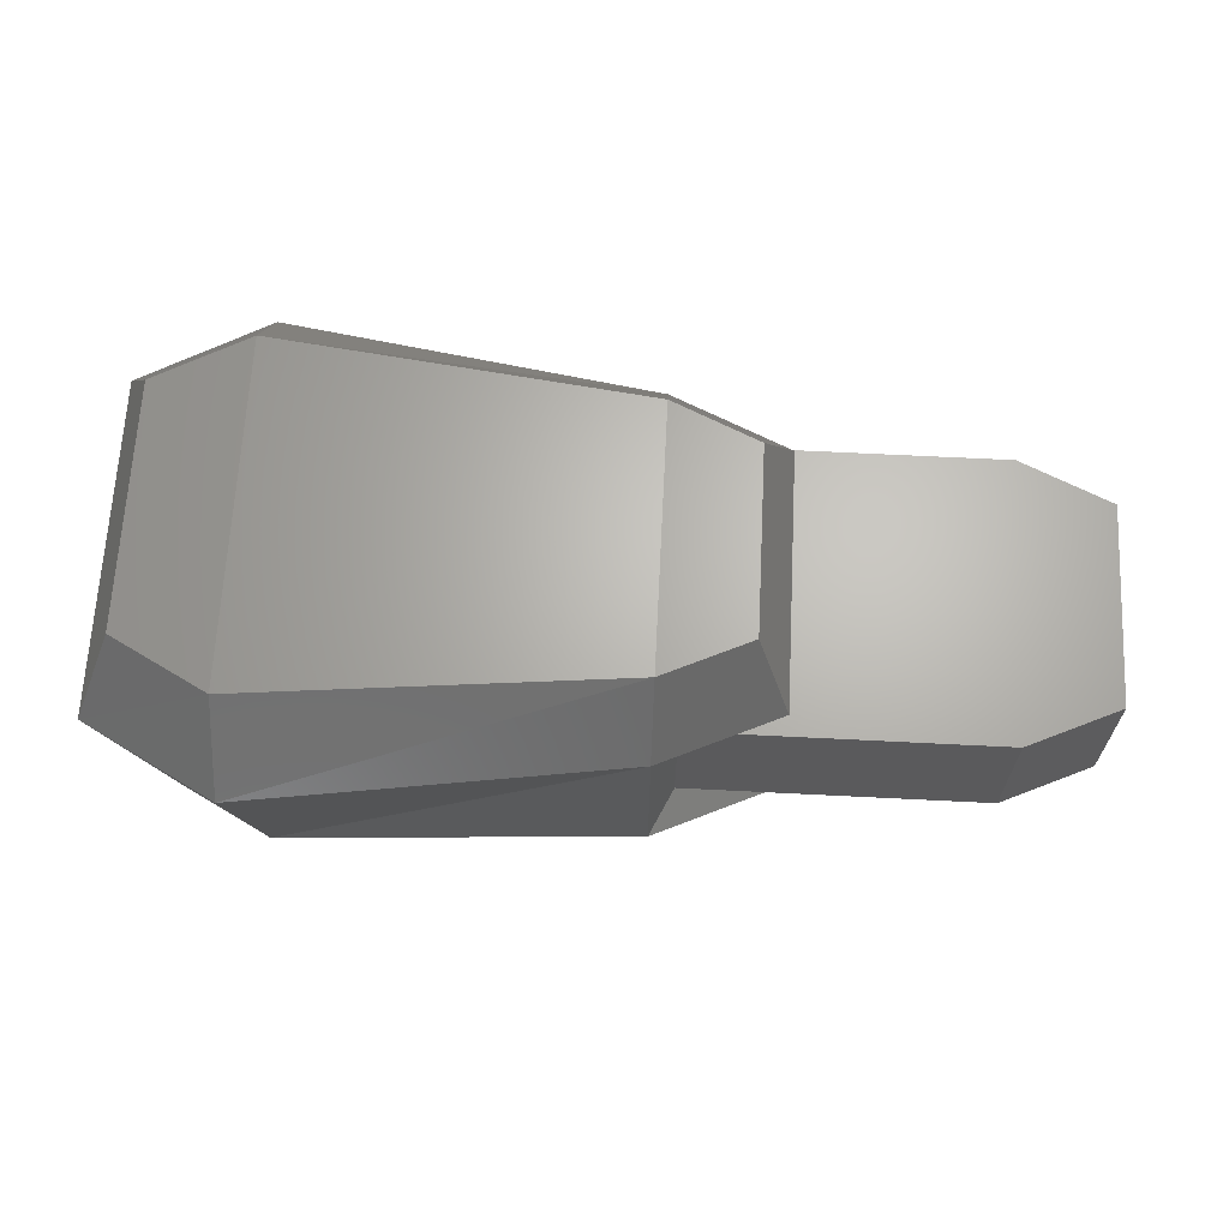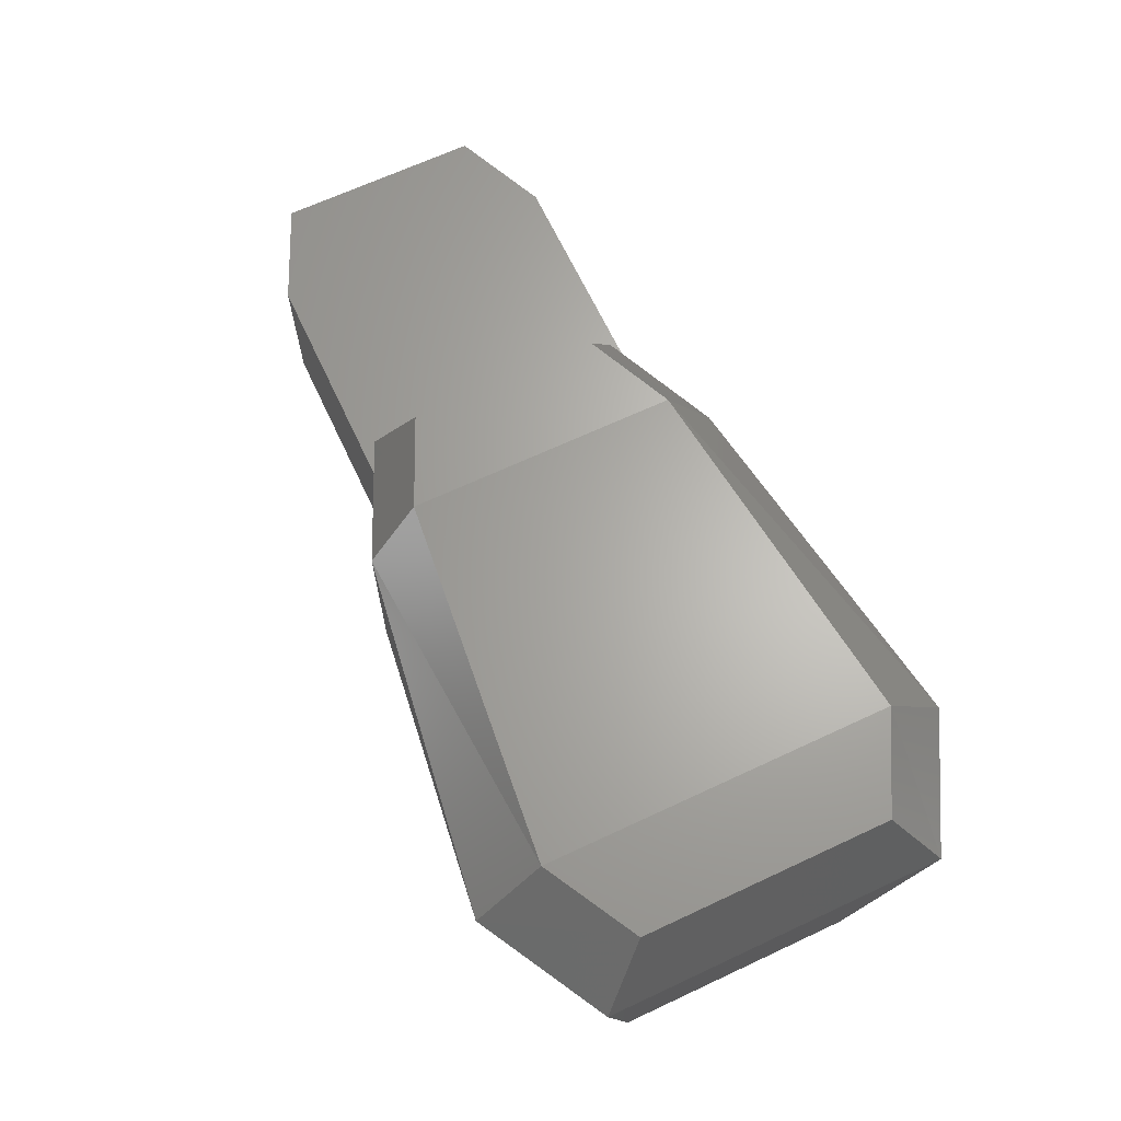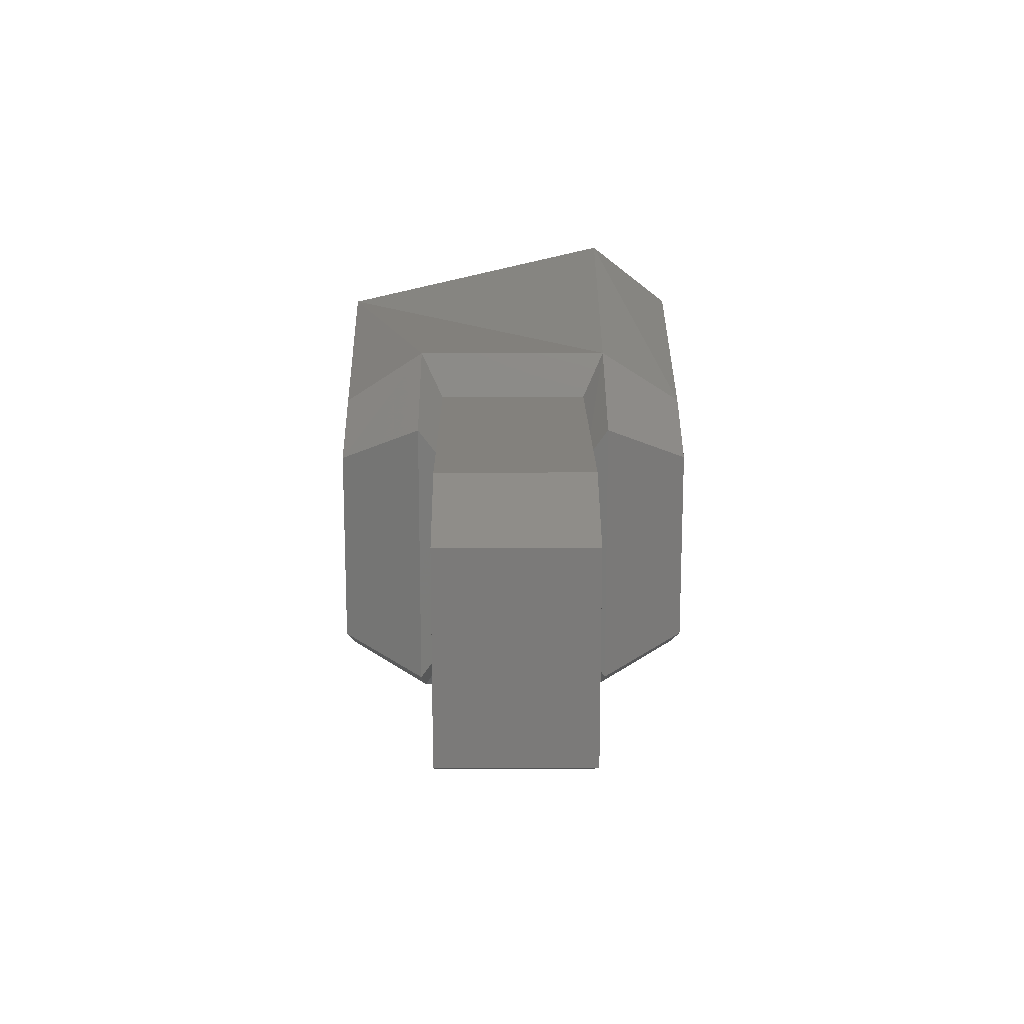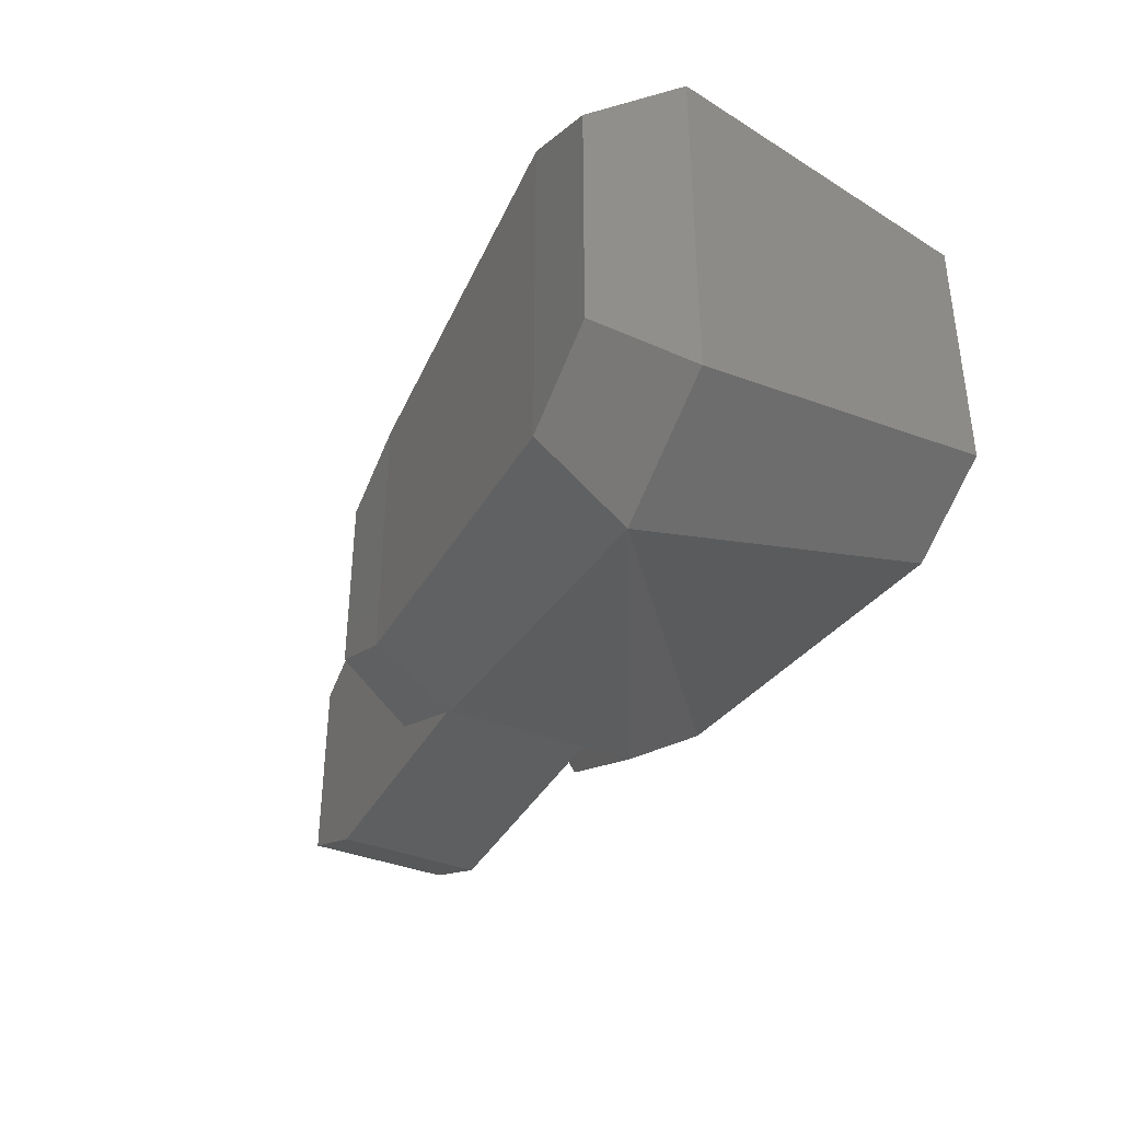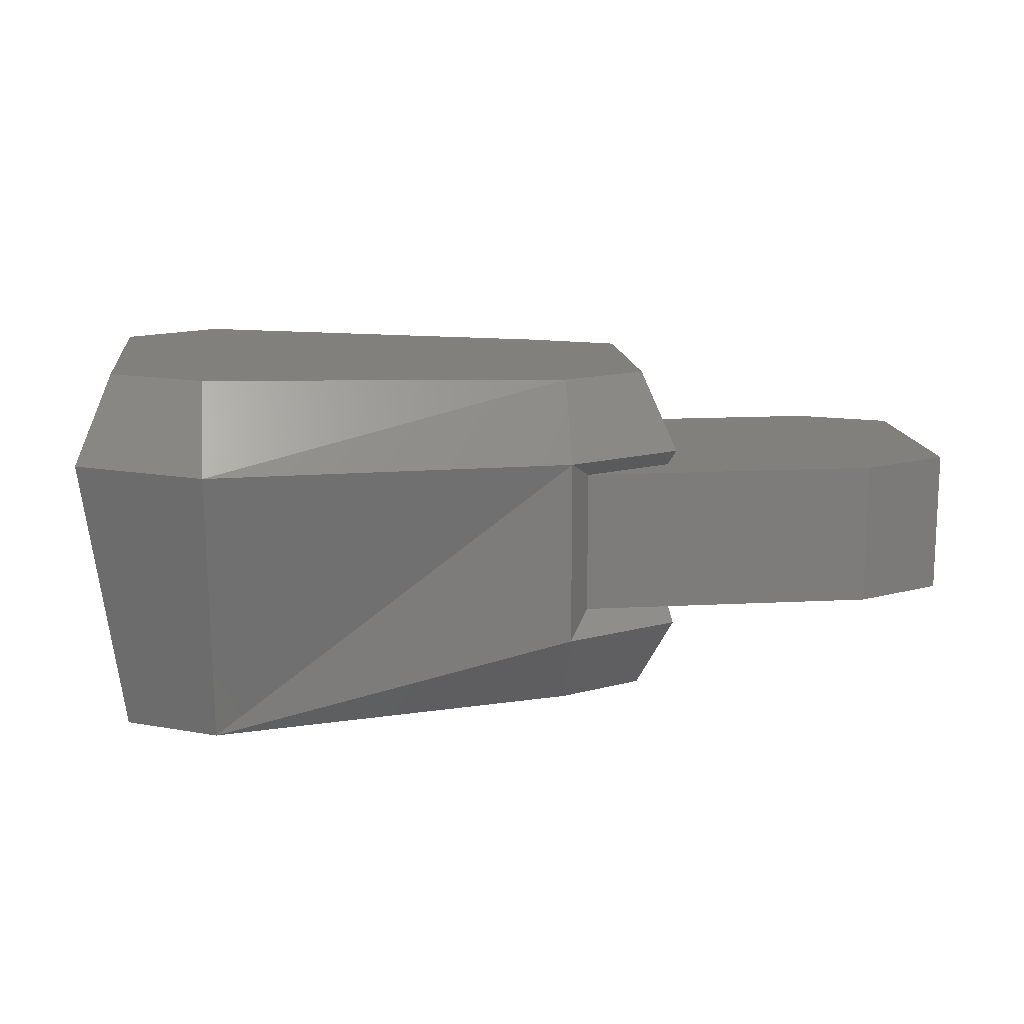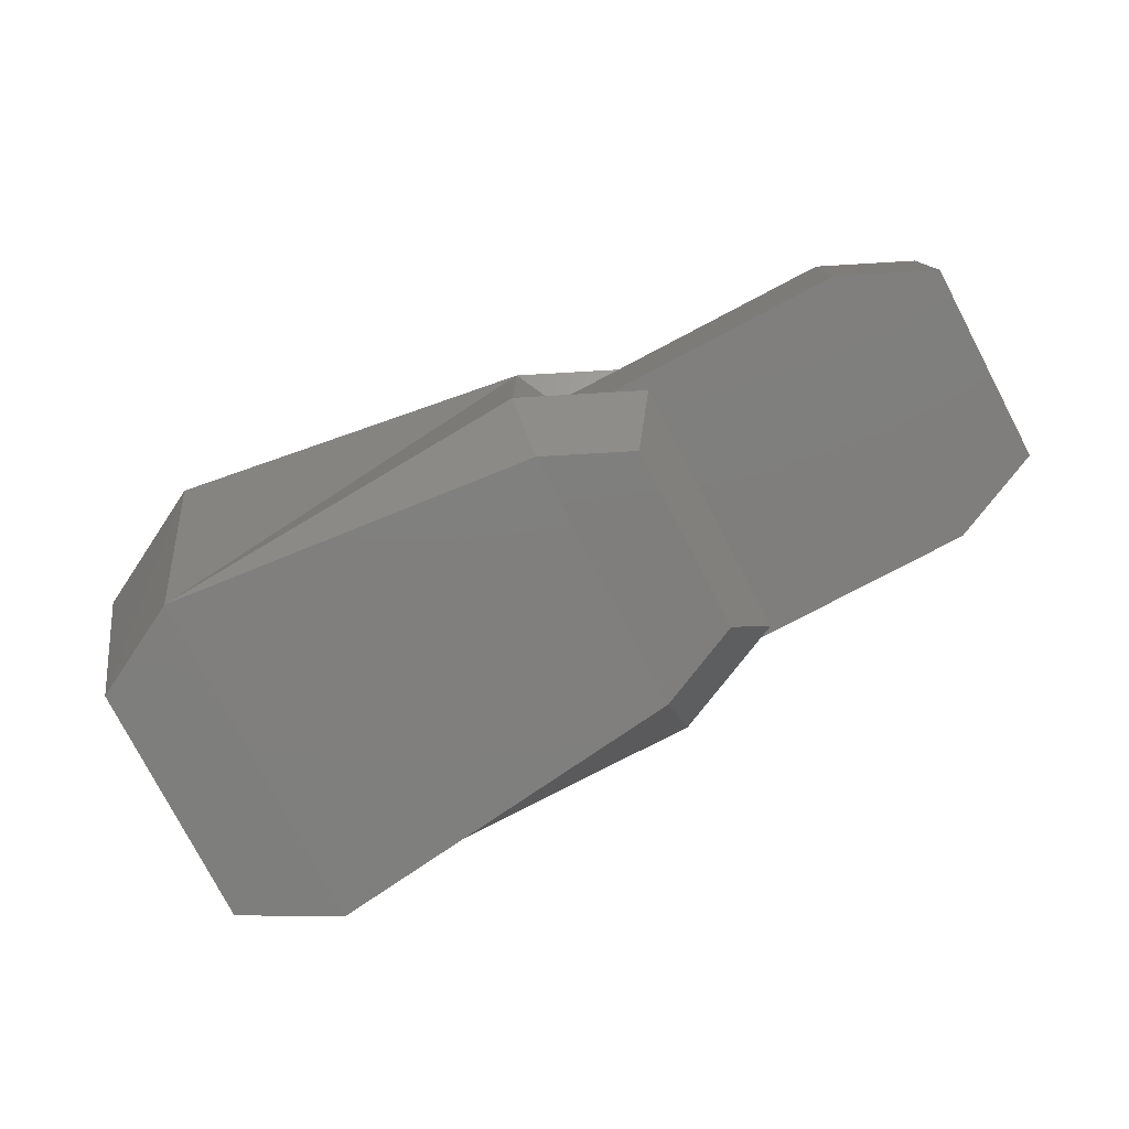
<metadata>
{"format":"stl","ext":"stl","renderer":"f3d","projection":"perspective","resolution":1024,"background":"white","views":[{"elev":65.8,"azim":2.9,"up":"+Y"},{"elev":66.4,"azim":-115.2,"up":"+Y"},{"elev":16.2,"azim":89.6,"up":"+Z"},{"elev":-38.6,"azim":-116.2,"up":"+Z"},{"elev":14.1,"azim":-6.6,"up":"+Y"},{"elev":-78.3,"azim":27.7,"up":"+Y"}]}
</metadata>
<code>
# stl→obj: 44 verts, 84 faces
v 3.309e+04 -81.9 1492
v 3.309e+04 -81.9 2806
v 3.312e+04 -224.7 1299
v 3.312e+04 -224.7 2998
v 3.291e+04 -731.6 1535
v 3.291e+04 -731.6 2763
v 3.234e+04 -731.6 3020
v 3.234e+04 -224.7 3348
v 2.994e+04 -824.4 3277
v 3.234e+04 1003 3348
v 2.994e+04 1053 3705
v 3.234e+04 1517 3020
v 2.994e+04 1603 3277
v 3.234e+04 1517 1278
v 2.994e+04 1603 1021
v 3.234e+04 1003 949.4
v 2.994e+04 1053 592.5
v 3.234e+04 -224.7 949.4
v 3.234e+04 -731.6 1278
v 2.933e+04 -824.4 2948
v 2.91e+04 1053 3248
v 2.933e+04 1603 2948
v 2.933e+04 1603 1349
v 2.91e+04 1053 1049
v 2.994e+04 -824.4 1021
v 3.312e+04 1003 1299
v 3.291e+04 1517 1535
v 3.291e+04 1517 2763
v 3.312e+04 1003 2998
v 3.309e+04 867.6 1492
v 3.309e+04 867.6 2806
v 3.249e+04 867.6 1221
v 3.446e+04 867.6 1221
v 3.506e+04 867.6 1492
v 3.506e+04 867.6 2806
v 3.249e+04 867.6 3077
v 3.446e+04 867.6 3077
v 3.249e+04 -81.9 1221
v 3.446e+04 -81.9 1221
v 3.506e+04 -81.9 1492
v 3.249e+04 -81.9 3077
v 3.446e+04 -81.9 3077
v 3.506e+04 -81.9 2806
v 2.933e+04 -824.4 1349
f 1 2 3
f 2 3 4
f 3 4 5
f 4 5 6
f 5 6 7
f 6 7 8
f 7 8 9
f 8 9 10
f 9 10 11
f 10 11 12
f 11 12 13
f 12 13 14
f 13 14 15
f 14 15 16
f 15 16 17
f 16 17 18
f 17 18 19
f 18 19 5
f 19 5 7
f 9 20 11
f 20 11 21
f 11 21 13
f 21 13 22
f 13 22 23
f 22 23 24
f 23 24 17
f 24 17 25
f 17 25 19
f 16 26 14
f 26 14 27
f 14 27 28
f 27 28 26
f 28 26 29
f 26 29 30
f 29 30 31
f 32 33 30
f 33 30 34
f 30 34 31
f 34 31 35
f 31 35 36
f 35 36 37
f 38 32 39
f 32 39 33
f 39 33 40
f 33 40 34
f 36 41 37
f 41 37 42
f 37 42 35
f 42 35 43
f 19 7 25
f 7 25 9
f 25 9 20
f 39 38 40
f 38 40 1
f 40 1 2
f 41 42 2
f 42 2 43
f 2 43 40
f 14 12 28
f 12 28 10
f 28 10 29
f 22 21 24
f 21 24 20
f 24 20 44
f 10 8 36
f 8 36 41
f 18 16 38
f 16 38 32
f 17 23 15
f 23 15 13
f 3 18 1
f 18 1 38
f 8 41 4
f 41 4 2
f 30 32 26
f 32 26 16
f 36 10 31
f 10 31 29
f 40 43 34
f 43 34 35
f 5 18 3
f 20 25 44
f 25 24 44
f 4 6 8

</code>
